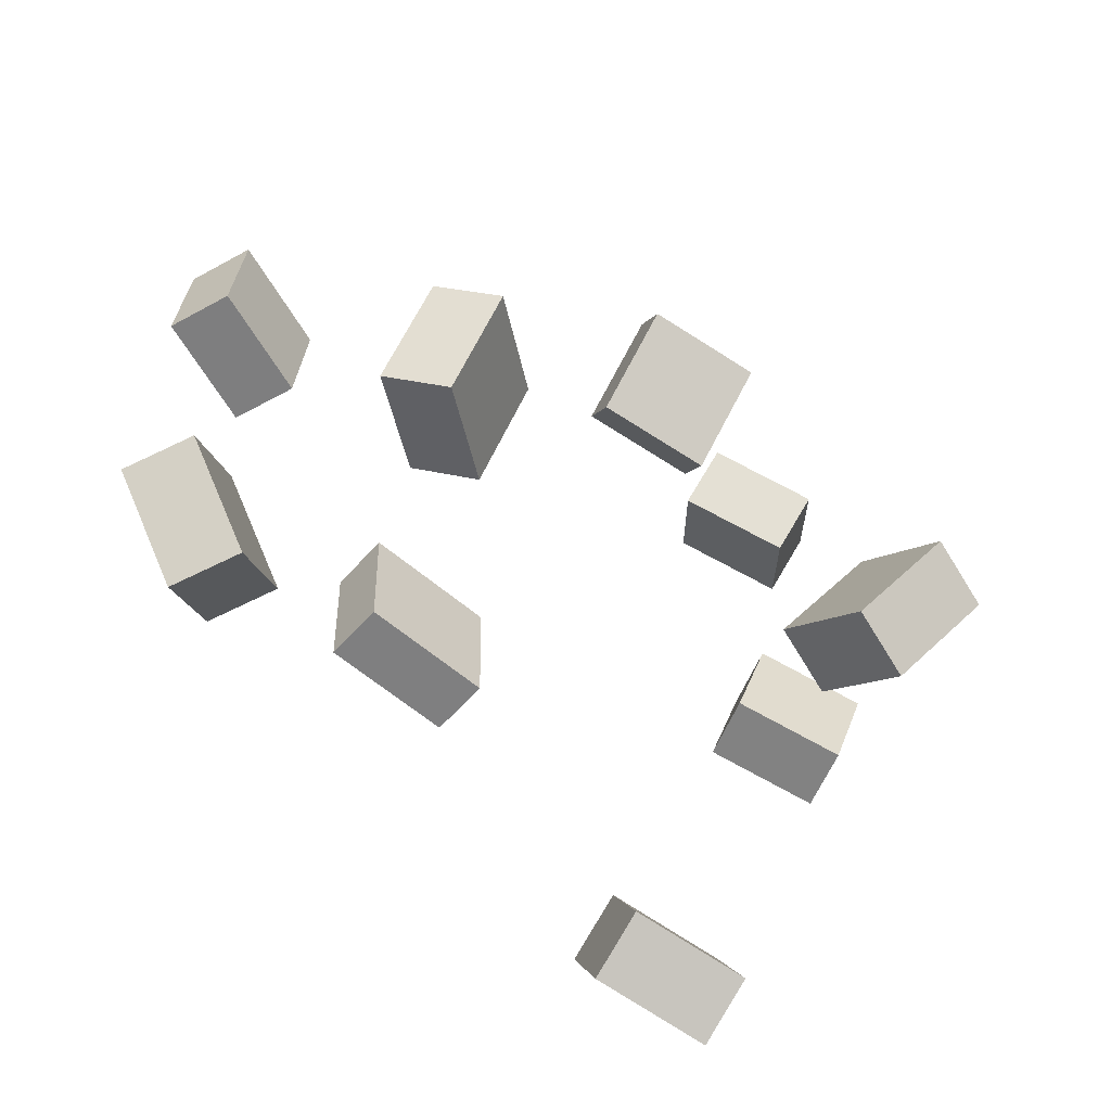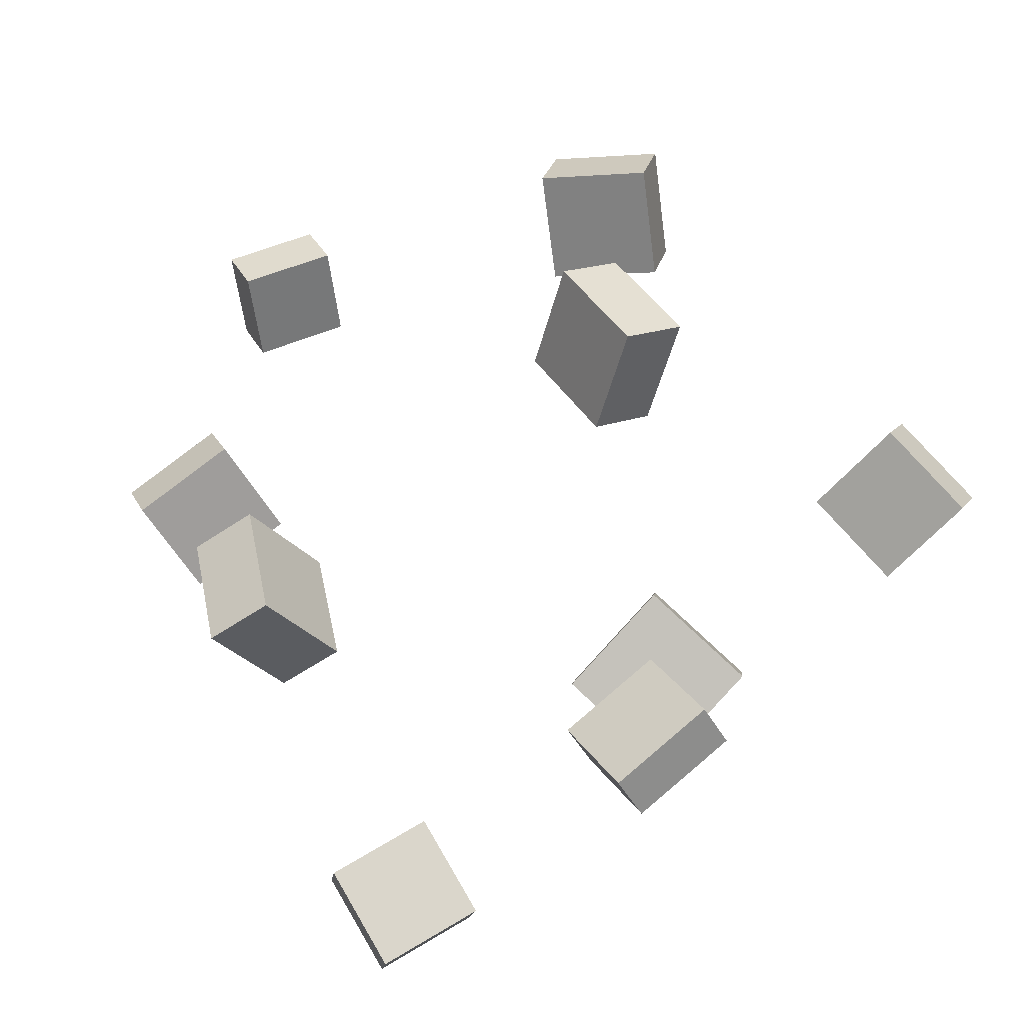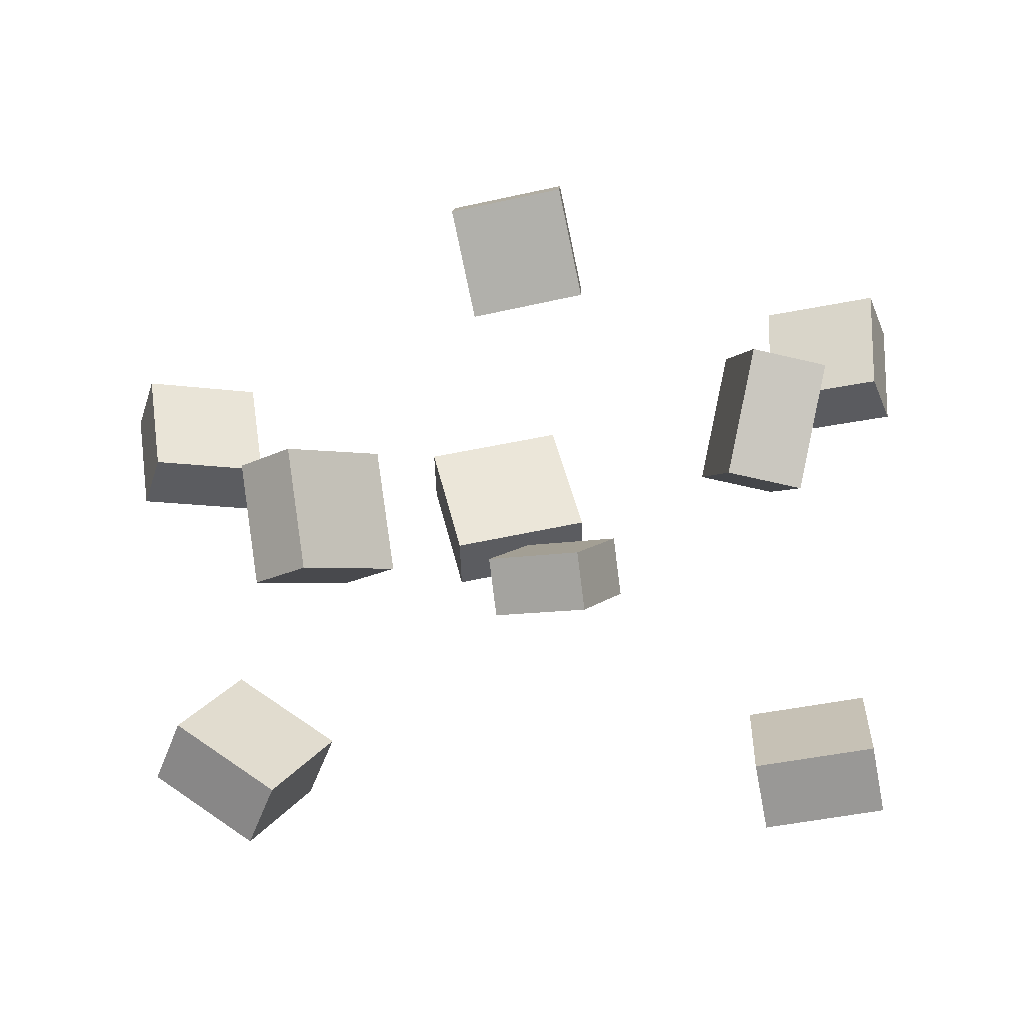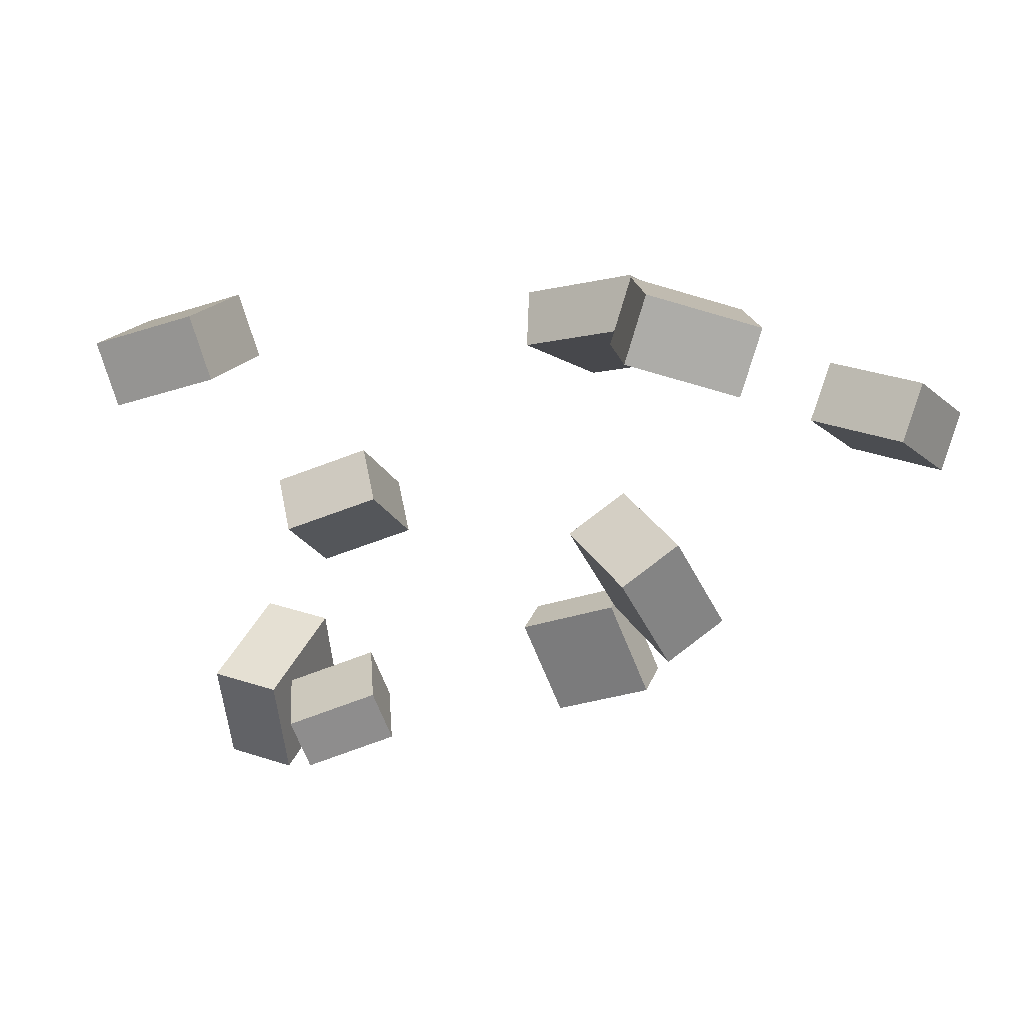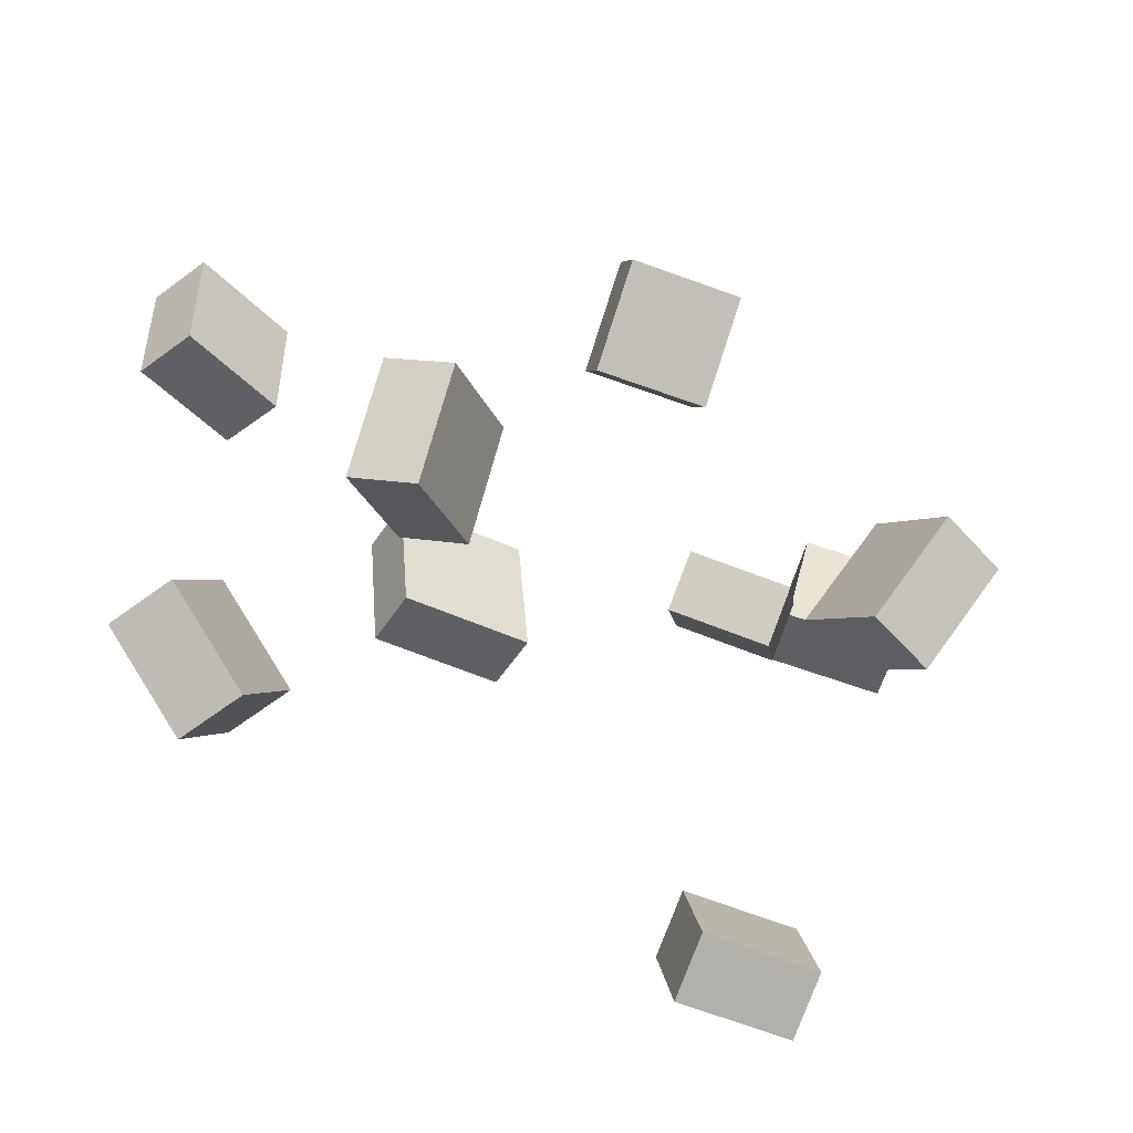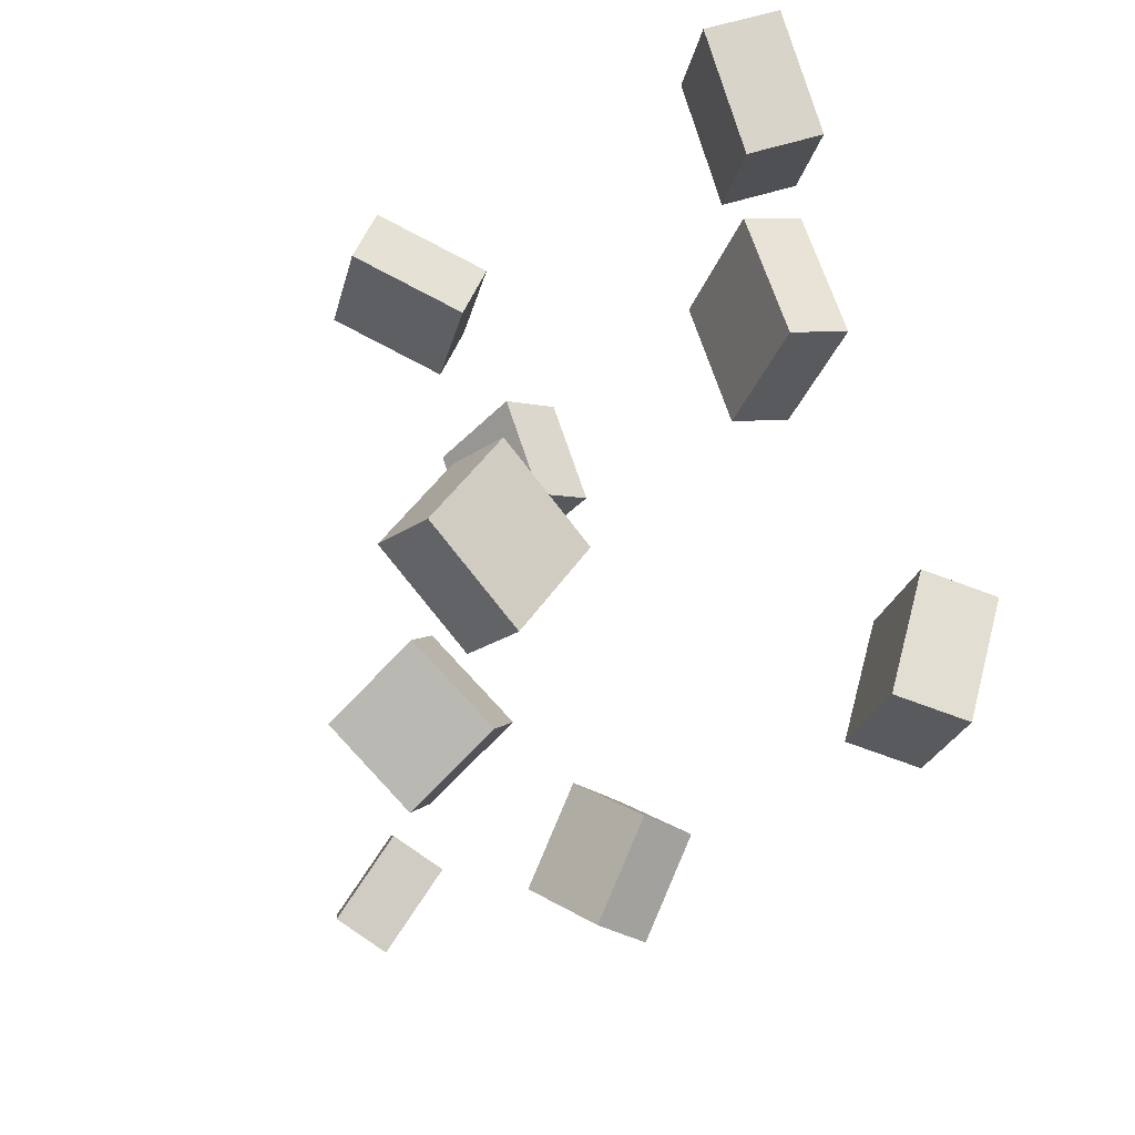
<metadata>
{"format":"obj","ext":"obj","renderer":"f3d","projection":"perspective","resolution":1024,"background":"white","views":[{"elev":-77.4,"azim":-45.6,"up":"+Z"},{"elev":-77.7,"azim":-145.0,"up":"+Y"},{"elev":-53.6,"azim":-1.6,"up":"+Z"},{"elev":1.0,"azim":-156.9,"up":"+Y"},{"elev":-63.9,"azim":-34.7,"up":"+Z"},{"elev":-22.6,"azim":64.0,"up":"+Z"}]}
</metadata>
<code>
o Flower_Petals_Cube.006
v 0.338 0.7036 0.1664
v 0.3591 0.7557 0.1851
v 0.3415 0.6687 0.2592
v 0.3627 0.7209 0.278
v 0.2446 0.7358 0.1821
v 0.2657 0.788 0.2008
v 0.2481 0.701 0.2749
v 0.2693 0.7531 0.2937
v 0.2132 0.873 -0.1177
v 0.2258 0.9288 -0.1336
v 0.2084 0.8469 -0.2134
v 0.2211 0.9027 -0.2292
v 0.3108 0.8512 -0.1166
v 0.3235 0.9069 -0.1325
v 0.3061 0.8251 -0.2122
v 0.3187 0.8808 -0.2281
v -0.1527 0.873 -0.1636
v -0.1727 0.9288 -0.1674
v -0.235 0.8469 -0.1147
v -0.2549 0.9027 -0.1184
v -0.1975 0.8512 -0.2504
v -0.2174 0.9069 -0.2542
v -0.2797 0.8251 -0.2015
v -0.2997 0.8808 -0.2052
v -0.2388 0.8144 0.156
v -0.2545 0.8701 0.1688
v -0.2543 0.7883 0.2504
v -0.27 0.844 0.2633
v -0.334 0.7925 0.1343
v -0.3497 0.8482 0.1471
v -0.3495 0.7664 0.2288
v -0.3652 0.8221 0.2416
v 0.04041 0.5261 -0.3415
v 0.04667 0.5616 -0.3632
v 0.07031 0.5554 -0.2849
v 0.07658 0.5909 -0.3066
v -0.02303 0.5501 -0.3205
v -0.01676 0.5856 -0.3422
v 0.006877 0.5794 -0.2638
v 0.01314 0.6149 -0.2855
v 0.07298 0.8955 0.1923
v 0.07568 0.9507 0.2046
v 0.04463 0.8711 0.3088
v 0.04733 0.9263 0.3211
v -0.0477 0.9073 0.1655
v -0.045 0.9626 0.1777
v -0.07605 0.8829 0.2819
v -0.07334 0.9382 0.2942
v 0.05792 0.6072 0.1505
v 0.06007 0.6263 0.1911
v 0.03541 0.5221 0.1916
v 0.03755 0.5412 0.2322
v -0.03792 0.6299 0.1449
v -0.03578 0.649 0.1856
v -0.06044 0.5448 0.186
v -0.05829 0.5639 0.2267
v -0.1014 0.7107 -0.1275
v -0.1425 0.746 -0.1034
v -0.1175 0.6433 -0.05653
v -0.1587 0.6786 -0.03239
v -0.1716 0.6676 -0.1843
v -0.2128 0.7029 -0.1602
v -0.1877 0.6002 -0.1133
v -0.2289 0.6355 -0.0892
v 0.1538 0.6287 -0.09975
v 0.2117 0.6415 -0.101
v 0.1654 0.5684 -0.1777
v 0.2233 0.5812 -0.1789
v 0.172 0.5523 -0.03783
v 0.2299 0.565 -0.03907
v 0.1836 0.4919 -0.1158
v 0.2415 0.5047 -0.117
f 2 3 1
f 4 7 3
f 8 5 7
f 6 1 5
f 7 1 3
f 4 6 8
f 9 12 11
f 12 15 11
f 16 13 15
f 13 10 9
f 15 9 11
f 16 10 14
f 17 20 19
f 19 24 23
f 24 21 23
f 22 17 21
f 19 21 17
f 20 22 24
f 26 27 25
f 27 32 31
f 31 30 29
f 30 25 29
f 31 25 27
f 32 26 30
f 34 35 33
f 36 39 35
f 39 38 37
f 37 34 33
f 35 37 33
f 36 38 40
f 42 43 41
f 43 48 47
f 47 46 45
f 46 41 45
f 47 41 43
f 48 42 46
f 49 52 51
f 51 56 55
f 56 53 55
f 54 49 53
f 51 53 49
f 52 54 56
f 57 60 59
f 59 64 63
f 64 61 63
f 62 57 61
f 59 61 57
f 60 62 64
f 65 68 67
f 67 72 71
f 72 69 71
f 70 65 69
f 67 69 65
f 68 70 72
f 2 4 3
f 4 8 7
f 8 6 5
f 6 2 1
f 7 5 1
f 4 2 6
f 9 10 12
f 12 16 15
f 16 14 13
f 13 14 10
f 15 13 9
f 16 12 10
f 17 18 20
f 19 20 24
f 24 22 21
f 22 18 17
f 19 23 21
f 20 18 22
f 26 28 27
f 27 28 32
f 31 32 30
f 30 26 25
f 31 29 25
f 32 28 26
f 34 36 35
f 36 40 39
f 39 40 38
f 37 38 34
f 35 39 37
f 36 34 38
f 42 44 43
f 43 44 48
f 47 48 46
f 46 42 41
f 47 45 41
f 48 44 42
f 49 50 52
f 51 52 56
f 56 54 53
f 54 50 49
f 51 55 53
f 52 50 54
f 57 58 60
f 59 60 64
f 64 62 61
f 62 58 57
f 59 63 61
f 60 58 62
f 65 66 68
f 67 68 72
f 72 70 69
f 70 66 65
f 67 71 69
f 68 66 70

</code>
